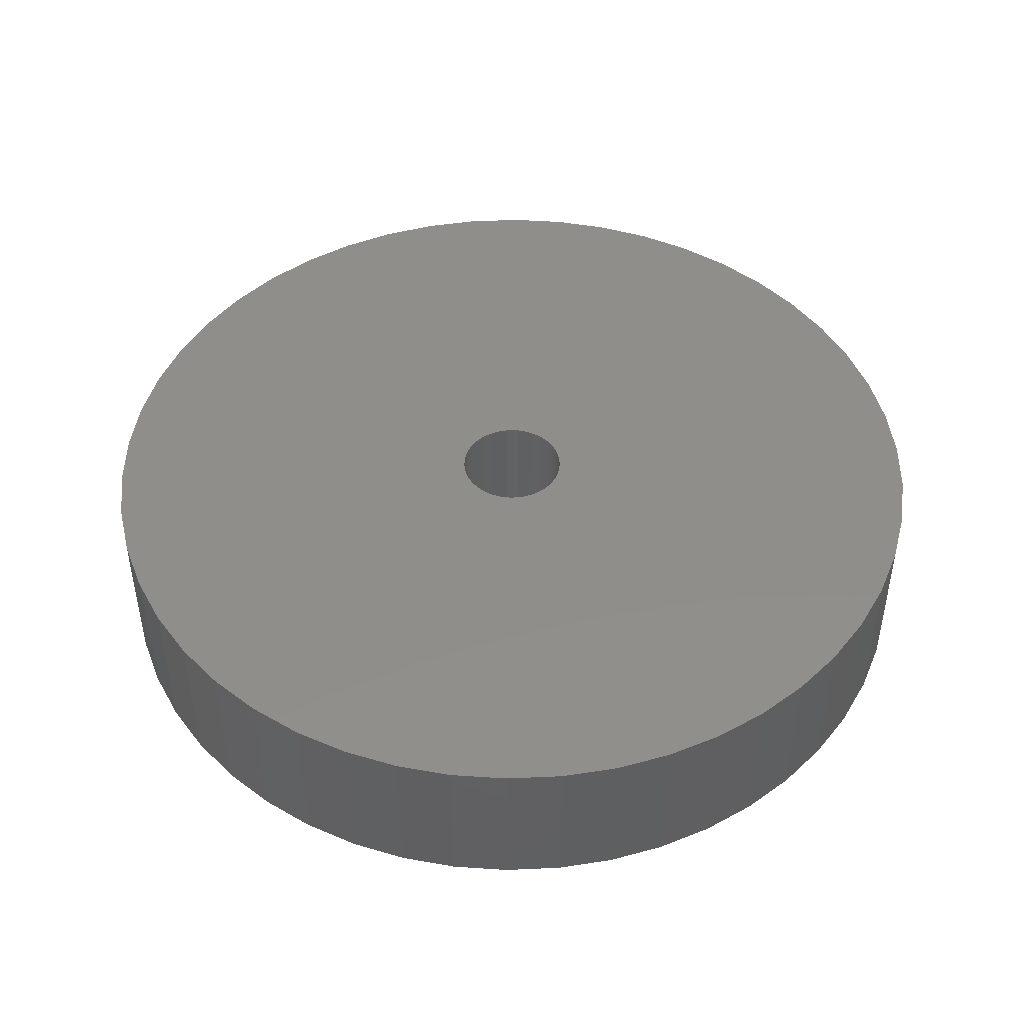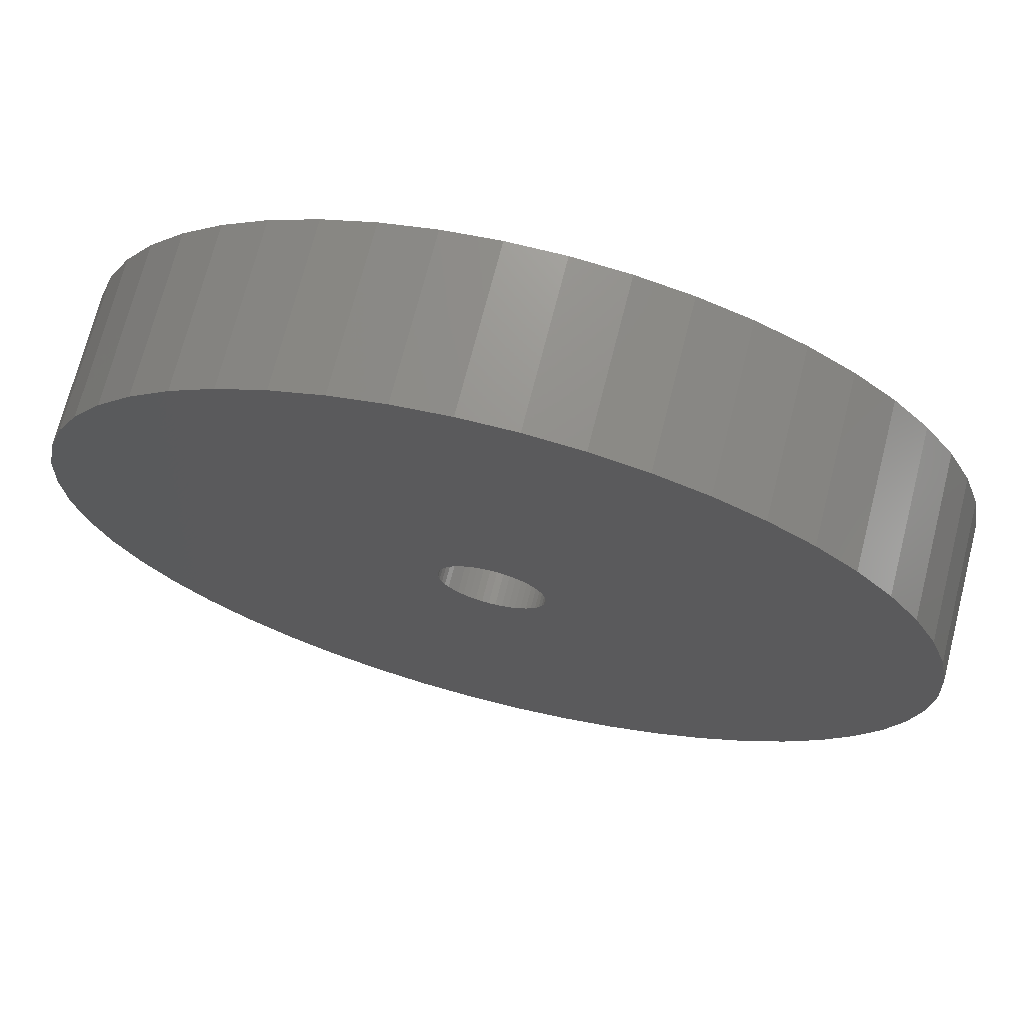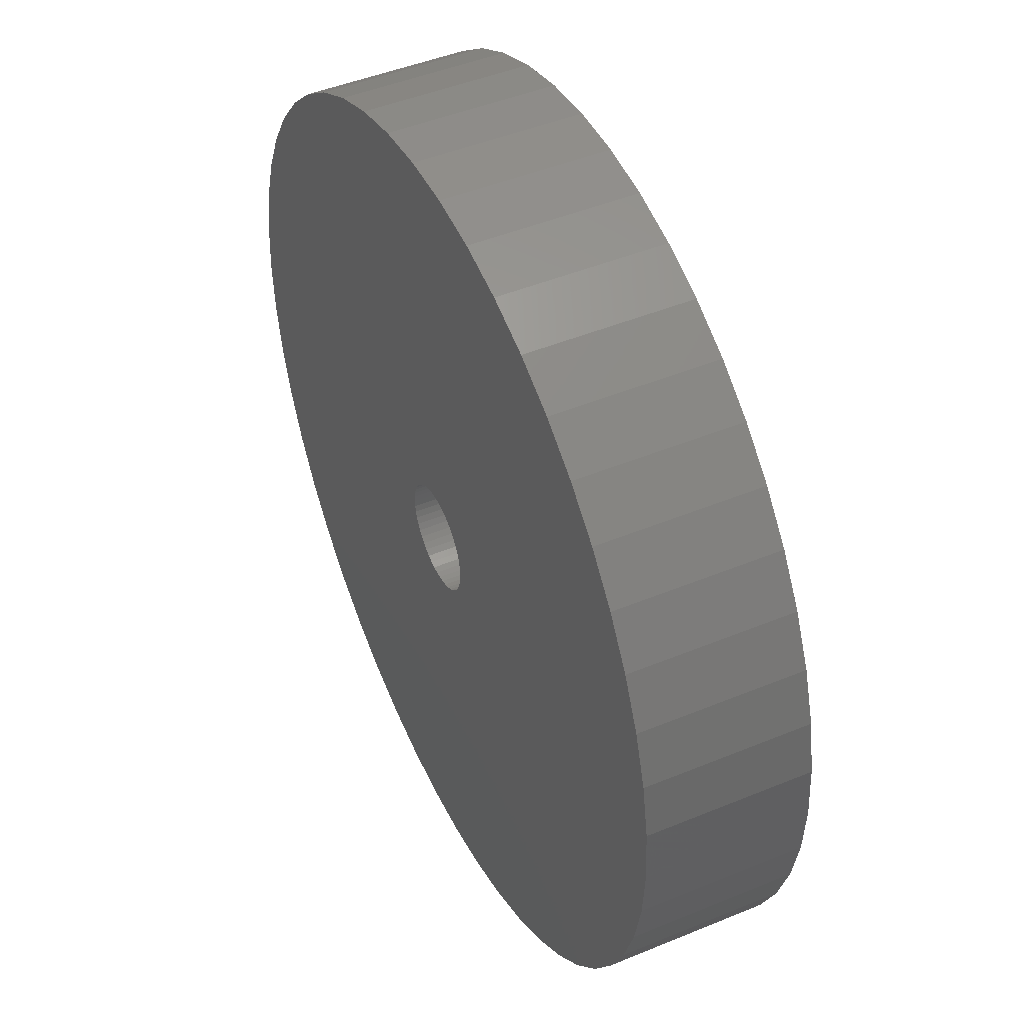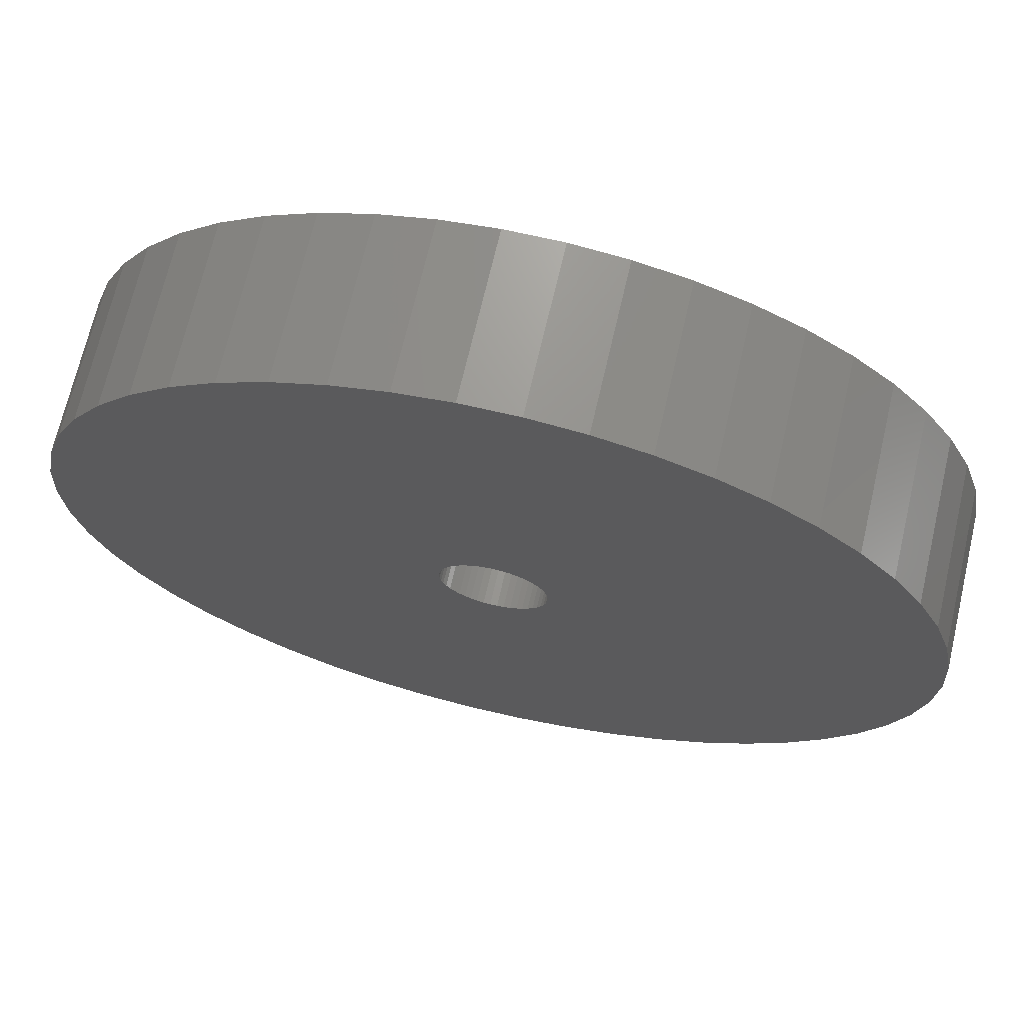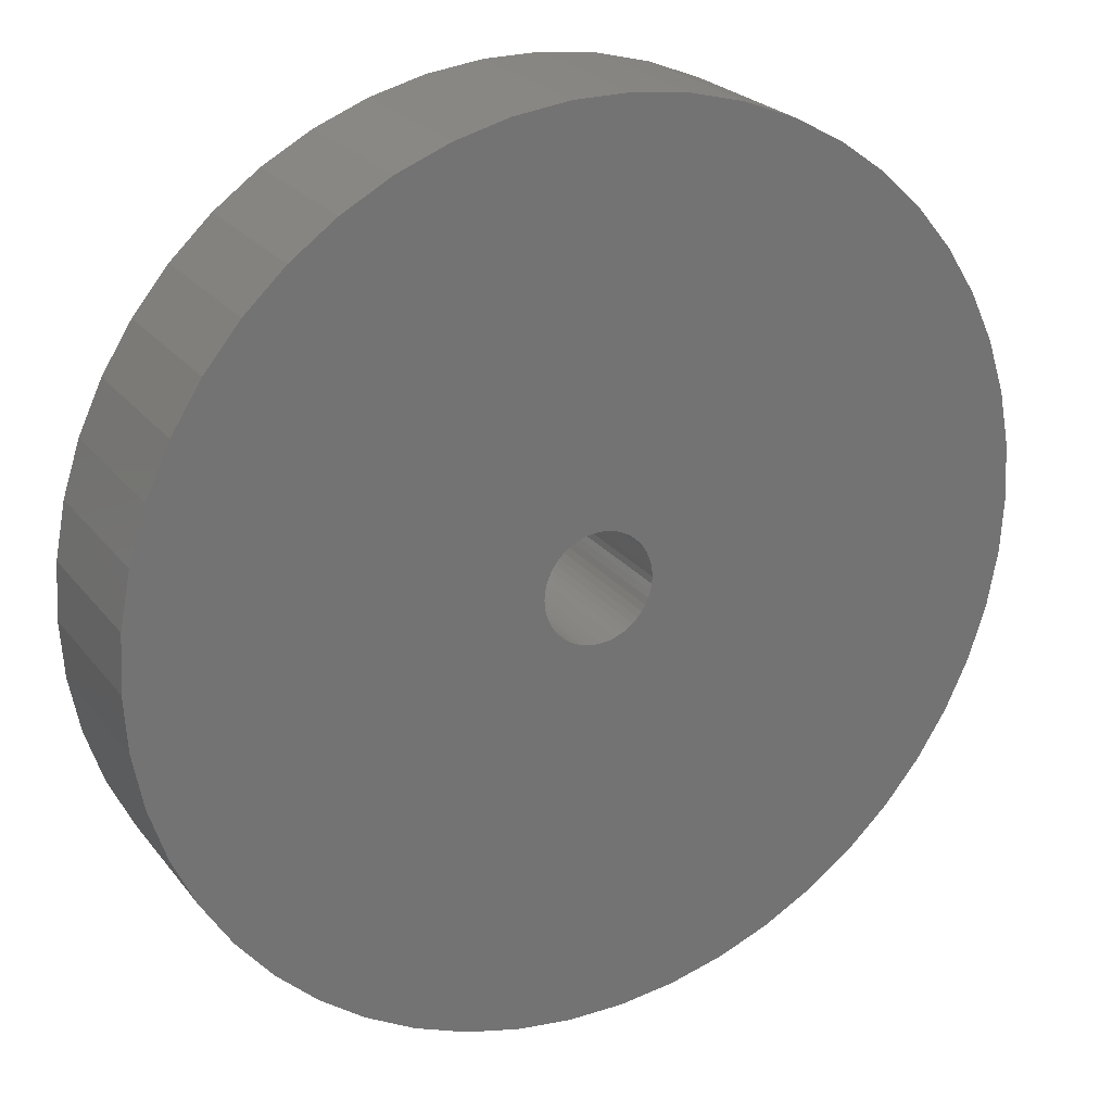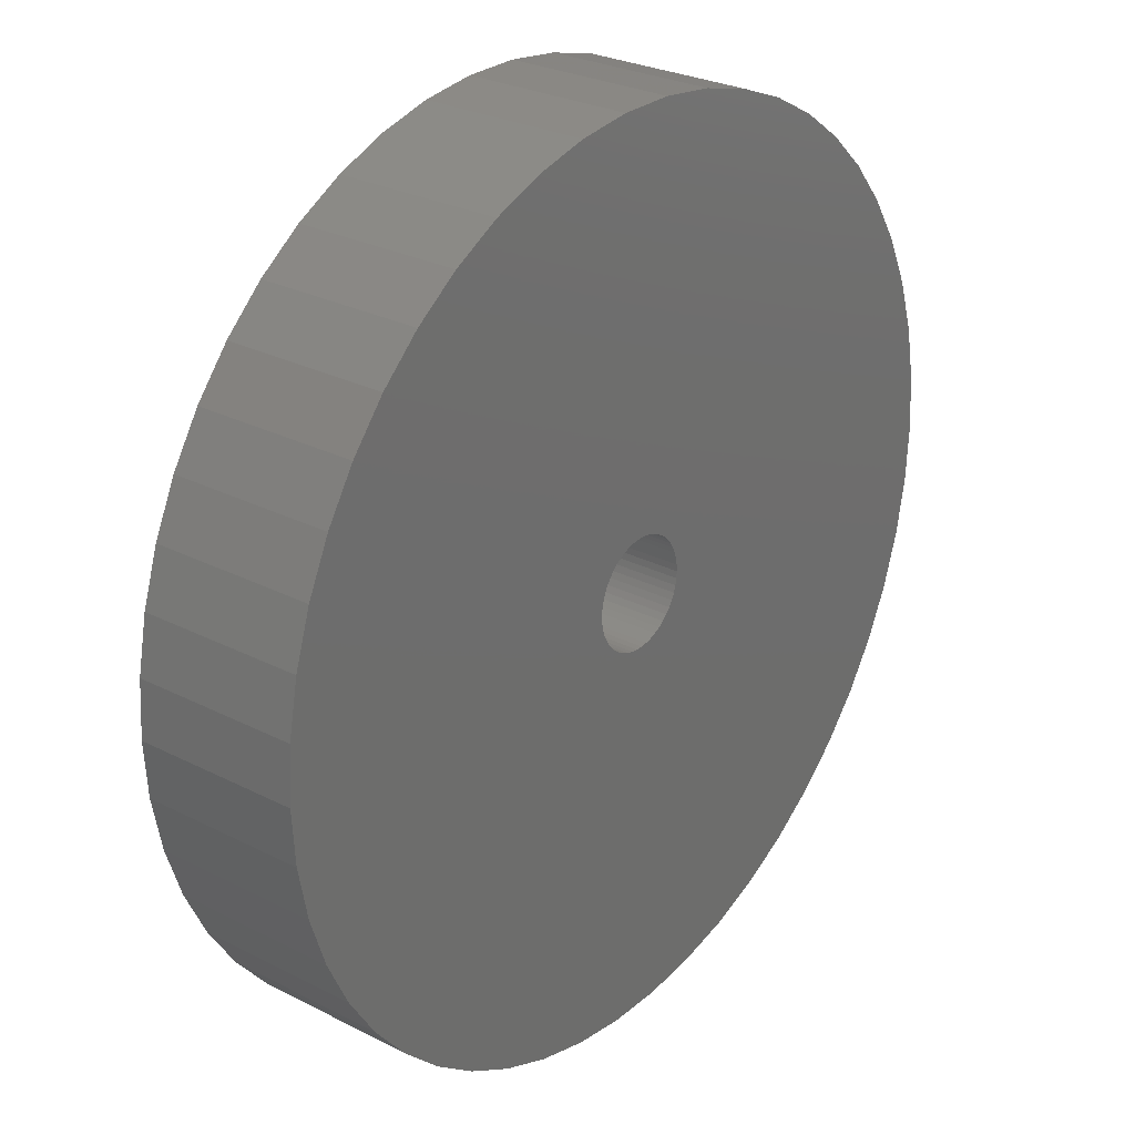
<metadata>
{"format":"stl","ext":"stl","renderer":"f3d","projection":"perspective","resolution":1024,"background":"white","views":[{"elev":46.4,"azim":-118.1,"up":"+Z"},{"elev":71.0,"azim":14.3,"up":"+Y"},{"elev":46.5,"azim":-115.2,"up":"+Y"},{"elev":69.4,"azim":-166.9,"up":"+Y"},{"elev":23.9,"azim":-28.1,"up":"+Y"},{"elev":27.4,"azim":-51.8,"up":"+Y"}]}
</metadata>
<code>
# stl→obj: 200 verts, 400 faces
v 11 0 2
v 10.91 1.379 -2
v 10.91 1.379 2
v 11 0 -2
v -11 0 -2
v -10.91 1.379 2
v -10.91 1.379 -2
v -11 0 2
v 0.6907 10.98 -2
v -0.6907 10.98 2
v 0.6907 10.98 2
v -0.6907 10.98 -2
v -0.6907 -10.98 -2
v 0.6907 -10.98 2
v -0.6907 -10.98 2
v 0.6907 -10.98 -2
v 8.019 7.53 -2
v 7.012 8.476 2
v 8.019 7.53 2
v 7.012 8.476 -2
v -7.012 8.476 -2
v -8.019 7.53 2
v -7.012 8.476 2
v -8.019 7.53 -2
v -3.399 10.46 -2
v -4.684 9.953 2
v -3.399 10.46 2
v -4.684 9.953 -2
v 10.23 4.049 2
v 9.639 5.299 -2
v 9.639 5.299 2
v 10.23 4.049 -2
v 4.684 9.953 -2
v 3.399 10.46 2
v 4.684 9.953 2
v 3.399 10.46 -2
v 2.061 10.81 2
v 2.061 10.81 -2
v 5.894 9.288 -2
v 5.894 9.288 2
v -10.23 4.049 -2
v -9.639 5.299 2
v -9.639 5.299 -2
v -10.23 4.049 2
v 1.35 0 2
v 1.339 0.1692 2
v 10.65 2.736 2
v 10.91 -1.379 2
v 1.308 0.3357 2
v 1.339 -0.1692 2
v 1.255 0.497 2
v 10.65 -2.736 2
v 1.183 0.6504 2
v 8.899 6.466 2
v 1.308 -0.3357 2
v 1.092 0.7935 2
v 10.23 -4.049 2
v 0.9841 0.9241 2
v 1.255 -0.497 2
v 0.8605 1.04 2
v 9.639 -5.299 2
v 0.7234 1.14 2
v 1.183 -0.6504 2
v 0.5748 1.222 2
v 8.899 -6.466 2
v 0.4172 1.284 2
v 1.092 -0.7935 2
v 8.019 -7.53 2
v 0.253 1.326 2
v 0.08477 1.347 2
v -0.08477 1.347 2
v -0.253 1.326 2
v -2.061 10.81 2
v -0.4172 1.284 2
v -0.5748 1.222 2
v -0.7234 1.14 2
v -5.894 9.288 2
v -0.8605 1.04 2
v -0.9841 0.9241 2
v -1.092 0.7935 2
v 0.9841 -0.9241 2
v 7.012 -8.476 2
v 0.8605 -1.04 2
v 5.894 -9.288 2
v 0.7234 -1.14 2
v 4.684 -9.953 2
v 0.5748 -1.222 2
v 3.399 -10.46 2
v 0.4172 -1.284 2
v 2.061 -10.81 2
v 0.253 -1.326 2
v 0.08477 -1.347 2
v -0.08477 -1.347 2
v -0.253 -1.326 2
v -2.061 -10.81 2
v -0.4172 -1.284 2
v -3.399 -10.46 2
v -0.5748 -1.222 2
v -4.684 -9.953 2
v -0.7234 -1.14 2
v -5.894 -9.288 2
v -0.8605 -1.04 2
v -7.012 -8.476 2
v -0.9841 -0.9241 2
v -8.019 -7.53 2
v -1.092 -0.7935 2
v -8.899 -6.466 2
v -1.183 -0.6504 2
v -9.639 -5.299 2
v -1.255 -0.497 2
v -10.23 -4.049 2
v -1.308 -0.3357 2
v -10.65 -2.736 2
v -1.339 -0.1692 2
v -10.91 -1.379 2
v -1.35 0 2
v -8.899 6.466 2
v -1.183 0.6504 2
v -1.255 0.497 2
v -1.308 0.3357 2
v -10.65 2.736 2
v -1.339 0.1692 2
v -2.061 10.81 -2
v 10.91 -1.379 -2
v 10.65 -2.736 -2
v 1.35 0 -2
v 1.339 -0.1692 -2
v 1.308 -0.3357 -2
v 10.23 -4.049 -2
v 1.339 0.1692 -2
v 1.255 -0.497 -2
v 9.639 -5.299 -2
v 10.65 2.736 -2
v 1.183 -0.6504 -2
v 8.899 -6.466 -2
v 1.308 0.3357 -2
v 1.092 -0.7935 -2
v 8.019 -7.53 -2
v 0.9841 -0.9241 -2
v 7.012 -8.476 -2
v 1.255 0.497 -2
v 0.8605 -1.04 -2
v 5.894 -9.288 -2
v 0.7234 -1.14 -2
v 4.684 -9.953 -2
v 1.183 0.6504 -2
v 0.5748 -1.222 -2
v 3.399 -10.46 -2
v 8.899 6.466 -2
v 0.4172 -1.284 -2
v 2.061 -10.81 -2
v 1.092 0.7935 -2
v 0.253 -1.326 -2
v 0.08477 -1.347 -2
v -0.08477 -1.347 -2
v -0.253 -1.326 -2
v -2.061 -10.81 -2
v -0.4172 -1.284 -2
v -3.399 -10.46 -2
v -0.5748 -1.222 -2
v -4.684 -9.953 -2
v -0.7234 -1.14 -2
v -5.894 -9.288 -2
v -0.8605 -1.04 -2
v -7.012 -8.476 -2
v -0.9841 -0.9241 -2
v -8.019 -7.53 -2
v -1.092 -0.7935 -2
v 0.9841 0.9241 -2
v 0.8605 1.04 -2
v 0.7234 1.14 -2
v 0.5748 1.222 -2
v 0.4172 1.284 -2
v 0.253 1.326 -2
v 0.08477 1.347 -2
v -0.08477 1.347 -2
v -0.253 1.326 -2
v -0.4172 1.284 -2
v -0.5748 1.222 -2
v -0.7234 1.14 -2
v -5.894 9.288 -2
v -0.8605 1.04 -2
v -0.9841 0.9241 -2
v -1.092 0.7935 -2
v -8.899 6.466 -2
v -1.183 0.6504 -2
v -1.255 0.497 -2
v -1.308 0.3357 -2
v -10.65 2.736 -2
v -1.339 0.1692 -2
v -1.35 0 -2
v -8.899 -6.466 -2
v -1.183 -0.6504 -2
v -9.639 -5.299 -2
v -1.255 -0.497 -2
v -10.23 -4.049 -2
v -1.308 -0.3357 -2
v -10.65 -2.736 -2
v -1.339 -0.1692 -2
v -10.91 -1.379 -2
f 1 2 3
f 2 1 4
f 5 6 7
f 6 5 8
f 9 10 11
f 10 9 12
f 13 14 15
f 14 13 16
f 17 18 19
f 18 17 20
f 21 22 23
f 22 21 24
f 25 26 27
f 26 25 28
f 29 30 31
f 30 29 32
f 33 34 35
f 34 33 36
f 36 37 34
f 37 36 38
f 39 35 40
f 35 39 33
f 41 42 43
f 42 41 44
f 45 1 3
f 46 3 47
f 1 45 48
f 49 47 29
f 50 48 45
f 51 29 31
f 48 50 52
f 53 31 54
f 55 52 50
f 56 54 19
f 52 55 57
f 58 19 18
f 59 57 55
f 60 18 40
f 57 59 61
f 62 40 35
f 63 61 59
f 64 35 34
f 61 63 65
f 66 34 37
f 67 65 63
f 65 67 68
f 3 46 45
f 47 49 46
f 29 51 49
f 31 53 51
f 54 56 53
f 19 58 56
f 18 60 58
f 40 62 60
f 69 37 11
f 35 64 62
f 34 66 64
f 37 69 66
f 11 70 69
f 11 71 70
f 10 71 11
f 71 10 72
f 73 72 10
f 72 73 74
f 27 74 73
f 74 27 75
f 26 75 27
f 75 26 76
f 77 76 26
f 76 77 78
f 23 78 77
f 78 23 79
f 22 79 23
f 79 22 80
f 81 68 67
f 68 81 82
f 83 82 81
f 82 83 84
f 85 84 83
f 84 85 86
f 87 86 85
f 86 87 88
f 89 88 87
f 88 89 90
f 91 90 89
f 90 91 14
f 92 14 91
f 93 14 92
f 15 93 94
f 95 94 96
f 97 96 98
f 93 15 14
f 99 98 100
f 101 100 102
f 103 102 104
f 105 104 106
f 107 106 108
f 109 108 110
f 111 110 112
f 113 112 114
f 115 114 116
f 117 80 22
f 94 95 15
f 80 117 118
f 96 97 95
f 42 118 117
f 98 99 97
f 118 42 119
f 100 101 99
f 44 119 42
f 102 103 101
f 119 44 120
f 104 105 103
f 121 120 44
f 106 107 105
f 120 121 122
f 108 109 107
f 6 122 121
f 110 111 109
f 122 6 116
f 112 113 111
f 8 116 6
f 114 115 113
f 116 8 115
f 12 73 10
f 73 12 123
f 52 124 48
f 124 52 125
f 126 4 124
f 127 124 125
f 4 126 2
f 128 125 129
f 130 2 126
f 131 129 132
f 2 130 133
f 134 132 135
f 136 133 130
f 137 135 138
f 133 136 32
f 139 138 140
f 141 32 136
f 142 140 143
f 32 141 30
f 144 143 145
f 146 30 141
f 147 145 148
f 30 146 149
f 150 148 151
f 152 149 146
f 149 152 17
f 124 127 126
f 125 128 127
f 129 131 128
f 132 134 131
f 135 137 134
f 138 139 137
f 140 142 139
f 143 144 142
f 153 151 16
f 145 147 144
f 148 150 147
f 151 153 150
f 16 154 153
f 16 155 154
f 13 155 16
f 155 13 156
f 157 156 13
f 156 157 158
f 159 158 157
f 158 159 160
f 161 160 159
f 160 161 162
f 163 162 161
f 162 163 164
f 165 164 163
f 164 165 166
f 167 166 165
f 166 167 168
f 169 17 152
f 17 169 20
f 170 20 169
f 20 170 39
f 171 39 170
f 39 171 33
f 172 33 171
f 33 172 36
f 173 36 172
f 36 173 38
f 174 38 173
f 38 174 9
f 175 9 174
f 176 9 175
f 12 176 177
f 123 177 178
f 25 178 179
f 176 12 9
f 28 179 180
f 181 180 182
f 21 182 183
f 24 183 184
f 185 184 186
f 43 186 187
f 41 187 188
f 189 188 190
f 7 190 191
f 192 168 167
f 177 123 12
f 168 192 193
f 178 25 123
f 194 193 192
f 179 28 25
f 193 194 195
f 180 181 28
f 196 195 194
f 182 21 181
f 195 196 197
f 183 24 21
f 198 197 196
f 184 185 24
f 197 198 199
f 186 43 185
f 200 199 198
f 187 41 43
f 199 200 191
f 188 189 41
f 5 191 200
f 190 7 189
f 191 5 7
f 16 90 14
f 90 16 151
f 47 32 29
f 32 47 133
f 3 133 47
f 133 3 2
f 54 17 19
f 17 54 149
f 31 149 54
f 149 31 30
f 38 11 37
f 11 38 9
f 20 40 18
f 40 20 39
f 43 117 185
f 117 43 42
f 185 22 24
f 22 185 117
f 189 44 41
f 44 189 121
f 7 121 189
f 121 7 6
f 28 77 26
f 77 28 181
f 181 23 77
f 23 181 21
f 123 27 73
f 27 123 25
f 48 4 1
f 4 48 124
f 61 129 57
f 129 61 132
f 167 103 105
f 103 167 165
f 194 111 196
f 111 194 109
f 192 109 194
f 109 192 107
f 145 84 86
f 84 145 143
f 57 125 52
f 125 57 129
f 167 107 192
f 107 167 105
f 198 115 200
f 115 198 113
f 200 8 5
f 8 200 115
f 196 113 198
f 113 196 111
f 140 68 82
f 68 140 138
f 148 86 88
f 86 148 145
f 151 88 90
f 88 151 148
f 65 132 61
f 132 65 135
f 68 135 65
f 135 68 138
f 157 15 95
f 15 157 13
f 159 95 97
f 95 159 157
f 161 97 99
f 97 161 159
f 165 101 103
f 101 165 163
f 163 99 101
f 99 163 161
f 143 82 84
f 82 143 140
f 126 46 130
f 46 126 45
f 116 190 122
f 190 116 191
f 176 70 71
f 70 176 175
f 154 93 92
f 93 154 155
f 170 58 60
f 58 170 169
f 183 78 79
f 78 183 182
f 179 74 75
f 74 179 178
f 137 63 134
f 63 137 67
f 141 53 146
f 53 141 51
f 130 49 136
f 49 130 46
f 146 56 152
f 56 146 53
f 173 64 66
f 64 173 172
f 171 60 62
f 60 171 170
f 119 186 118
f 186 119 187
f 178 72 74
f 72 178 177
f 128 50 127
f 50 128 55
f 147 89 87
f 89 147 150
f 144 87 85
f 87 144 147
f 136 51 141
f 51 136 49
f 152 58 169
f 58 152 56
f 174 66 69
f 66 174 173
f 175 69 70
f 69 175 174
f 172 62 64
f 62 172 171
f 118 184 80
f 184 118 186
f 80 183 79
f 183 80 184
f 120 187 119
f 187 120 188
f 122 188 120
f 188 122 190
f 180 75 76
f 75 180 179
f 182 76 78
f 76 182 180
f 177 71 72
f 71 177 176
f 127 45 126
f 45 127 50
f 139 67 137
f 67 139 81
f 110 197 112
f 197 110 195
f 114 191 116
f 191 114 199
f 142 85 83
f 85 142 144
f 139 83 81
f 83 139 142
f 134 59 131
f 59 134 63
f 104 168 106
f 168 104 166
f 106 193 108
f 193 106 168
f 131 55 128
f 55 131 59
f 155 94 93
f 94 155 156
f 158 98 96
f 98 158 160
f 162 102 100
f 102 162 164
f 156 96 94
f 96 156 158
f 164 104 102
f 104 164 166
f 108 195 110
f 195 108 193
f 112 199 114
f 199 112 197
f 150 91 89
f 91 150 153
f 153 92 91
f 92 153 154
f 160 100 98
f 100 160 162

</code>
